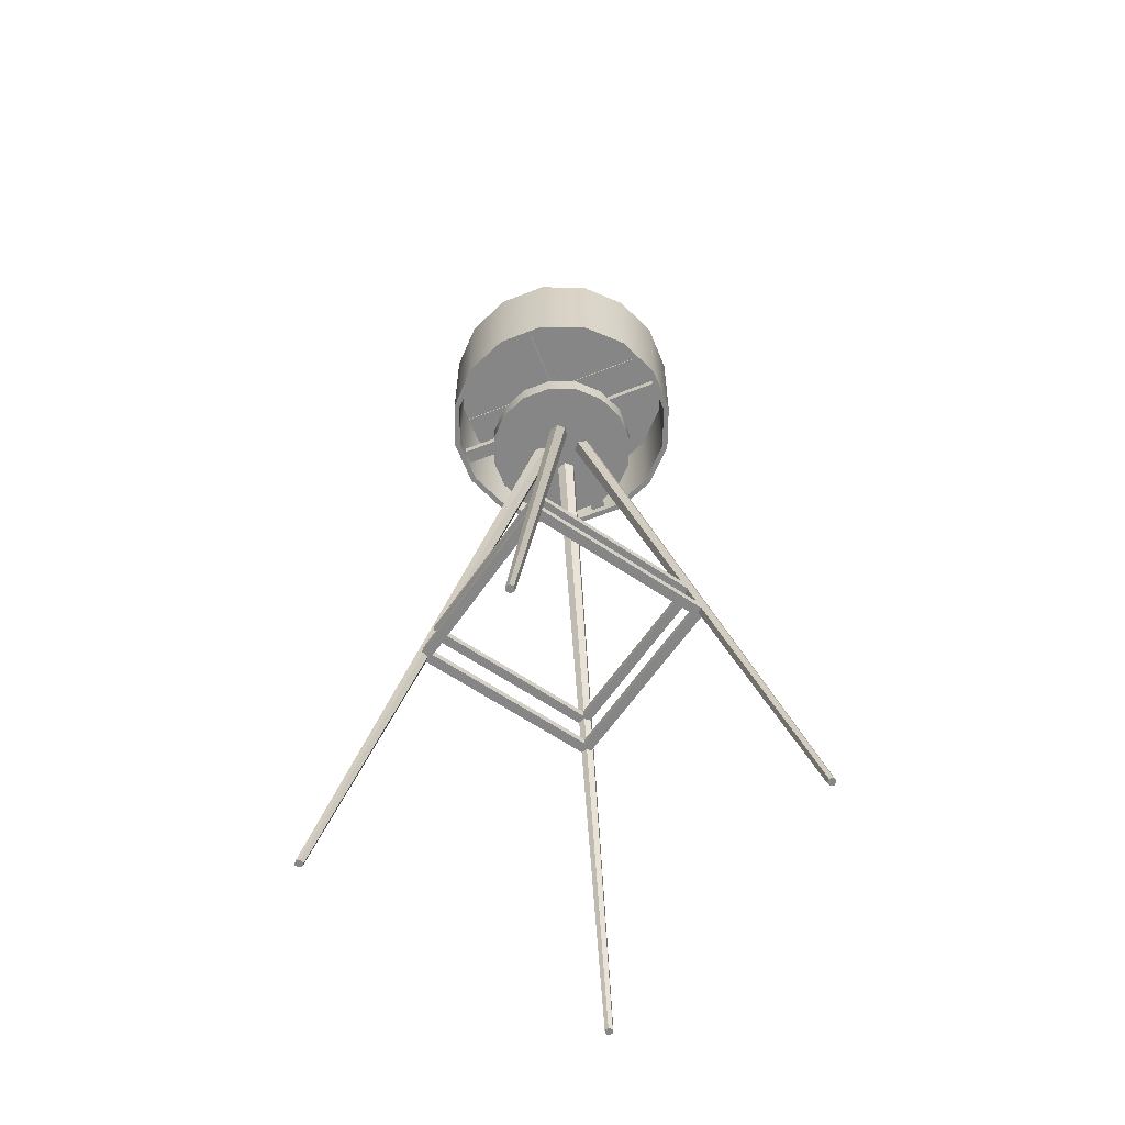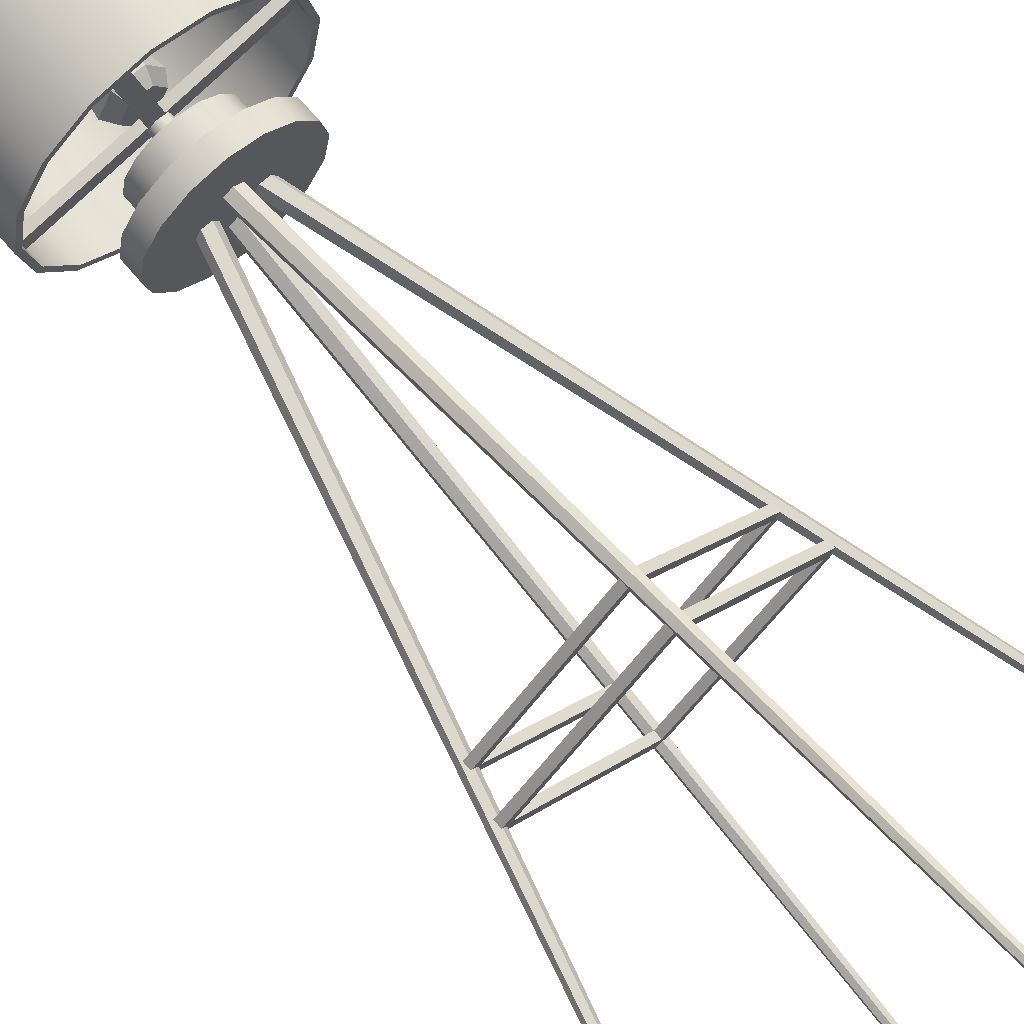
<metadata>
{"format":"obj","ext":"obj","renderer":"f3d","projection":"perspective","resolution":1024,"background":"white","views":[{"elev":-62.2,"azim":10.5,"up":"+Y"},{"elev":72.2,"azim":-40.7,"up":"+Z"}]}
</metadata>
<code>
o floor_lamp.004
v -0.000145 -1.474 -0.4774
v 0.4783 -1.474 0.00108
v -0.000145 -1.474 0.4796
v -0.4786 -1.474 0.00108
v -0.000145 -1.443 -0.4774
v 0.4783 -1.443 0.00108
v -0.000145 -1.443 0.4796
v -0.4786 -1.443 0.00108
v 0.5322 -1.474 0.00108
v -0.000145 -1.474 -0.5313
v -0.000145 -1.474 0.5335
v -0.5325 -1.474 0.00108
v 0.5322 -1.443 0.00108
v -0.000145 -1.443 -0.5313
v -0.000145 -1.443 0.5335
v -0.5325 -1.443 0.00108
v 0.07574 0.1475 -0.1821
v -0.000146 0.1475 -0.1972
v 0.1401 0.1475 -0.1391
v 0.1831 0.1475 -0.07481
v 0.1982 0.1475 0.00108
v 0.1831 0.1475 0.07697
v 0.1401 0.1475 0.1413
v 0.07574 0.1475 0.1843
v -0.000146 0.1475 0.1994
v -0.07603 0.1475 0.1843
v -0.1404 0.1475 0.1413
v -0.1834 0.1475 0.07697
v -0.1985 0.1475 0.00108
v -0.1834 0.1475 -0.07481
v -0.1404 0.1475 -0.1391
v -0.07604 0.1475 -0.1821
v 0.1205 0.06043 -0.2901
v -0.000146 0.06043 -0.3141
v 0.2227 0.06043 -0.2218
v 0.2911 0.06043 -0.1195
v 0.3151 0.06043 0.00108
v 0.2911 0.06043 0.1217
v 0.2227 0.06043 0.224
v 0.1205 0.06043 0.2923
v -0.000146 0.06043 0.3163
v -0.1208 0.06043 0.2923
v -0.223 0.06043 0.224
v -0.2914 0.06043 0.1217
v -0.3153 0.06043 0.00108
v -0.2914 0.06043 -0.1195
v -0.223 0.06043 -0.2218
v -0.1208 0.06043 -0.2901
v 0.1205 0.1475 -0.2901
v -0.000146 0.1475 -0.3141
v 0.2227 0.1475 -0.2218
v 0.2911 0.1475 -0.1195
v 0.3151 0.1475 0.00108
v 0.2911 0.1475 0.1217
v 0.2227 0.1475 0.224
v 0.1205 0.1475 0.2923
v -0.000146 0.1475 0.3163
v -0.1208 0.1475 0.2923
v -0.223 0.1475 0.224
v -0.2914 0.1475 0.1217
v -0.3153 0.1475 0.00108
v -0.2914 0.1475 -0.1195
v -0.223 0.1475 -0.2218
v -0.1208 0.1475 -0.2901
v 0.01528 0.2793 -0.03616
v -0.000146 0.2793 -0.03923
v 0.02836 0.2793 -0.02742
v 0.03709 0.2793 -0.01435
v 0.04016 0.2793 0.00108
v 0.03709 0.2793 0.0165
v 0.02836 0.2793 0.02958
v 0.01528 0.2793 0.03832
v -0.000146 0.2793 0.04139
v -0.01557 0.2793 0.03832
v -0.02865 0.2793 0.02958
v -0.03739 0.2793 0.0165
v -0.04045 0.2793 0.00108
v -0.03739 0.2793 -0.01435
v -0.02865 0.2793 -0.02742
v -0.01557 0.2793 -0.03616
v 0.07574 0.2793 -0.1821
v -0.000146 0.2793 -0.1972
v 0.1401 0.2793 -0.1391
v 0.1831 0.2793 -0.07481
v 0.1982 0.2793 0.00108
v 0.1831 0.2793 0.07697
v 0.1401 0.2793 0.1413
v 0.07574 0.2793 0.1843
v -0.000146 0.2793 0.1994
v -0.07603 0.2793 0.1843
v -0.1404 0.2793 0.1413
v -0.1834 0.2793 0.07697
v -0.1985 0.2793 0.00108
v -0.1834 0.2793 -0.07481
v -0.1404 0.2793 -0.1391
v -0.07604 0.2793 -0.1821
v 0.01528 0.389 -0.03616
v -0.000143 0.389 -0.03923
v 0.02836 0.389 -0.02742
v 0.0371 0.389 -0.01435
v 0.04016 0.389 0.00108
v 0.0371 0.389 0.0165
v 0.02836 0.389 0.02958
v 0.01528 0.389 0.03832
v -0.000143 0.389 0.04139
v -0.01557 0.389 0.03832
v -0.02865 0.389 0.02958
v -0.03738 0.389 0.0165
v -0.04045 0.389 0.00108
v -0.03738 0.389 -0.01435
v -0.02865 0.389 -0.02742
v -0.01557 0.389 -0.03616
v 0.1153 0.07826 0.0321
v 0.07562 0.07826 0.0321
v 0.05579 0.07826 -0.00254
v 0.07562 0.07826 -0.03718
v 0.1153 0.07826 -0.03718
v 0.1351 0.07826 -0.00254
v 0.8457 -2.624 0.0139
v 0.8551 -2.624 -0.00254
v 0.8269 -2.624 0.0139
v 0.8174 -2.624 -0.00254
v 0.8269 -2.624 -0.01897
v 0.8457 -2.624 -0.01897
v -0.1086 0.07826 -0.03718
v -0.06889 0.07826 -0.03718
v -0.04907 0.07826 -0.00254
v -0.06889 0.07826 0.0321
v -0.1086 0.07826 0.0321
v -0.1284 0.07826 -0.00254
v -0.8389 -2.624 -0.01897
v -0.8484 -2.624 -0.002539
v -0.8201 -2.624 -0.01897
v -0.8107 -2.624 -0.002539
v -0.8201 -2.624 0.0139
v -0.8389 -2.624 0.0139
v 0.038 0.07826 -0.1145
v 0.038 0.07826 -0.07487
v 0.003364 0.07826 -0.05504
v -0.03128 0.07826 -0.07487
v -0.03128 0.07826 -0.1145
v 0.003364 0.07826 -0.1344
v 0.0198 -2.624 -0.8449
v 0.003364 -2.624 -0.8543
v 0.0198 -2.624 -0.8261
v 0.003364 -2.624 -0.8167
v -0.01307 -2.624 -0.8261
v -0.01307 -2.624 -0.8449
v -0.03128 0.07826 0.1095
v -0.03128 0.07826 0.06979
v 0.003364 0.07826 0.04997
v 0.038 0.07826 0.06979
v 0.038 0.07826 0.1095
v 0.003364 0.07826 0.1293
v -0.01307 -2.624 0.8398
v 0.003364 -2.624 0.8492
v -0.01307 -2.624 0.821
v 0.003364 -2.624 0.8116
v 0.0198 -2.624 0.821
v 0.0198 -2.624 0.8398
v -0.02027 0.7573 0.0321
v 0.01973 0.7573 0.0321
v 0.03973 0.7573 -0.00254
v 0.01973 0.7573 -0.03718
v -0.02027 0.7573 -0.03718
v -0.04027 0.7573 -0.00254
v -0.02027 0.713 0.0321
v 0.01973 0.713 0.0321
v 0.03973 0.713 -0.00254
v 0.01973 0.713 -0.03718
v -0.02027 0.713 -0.03718
v -0.04027 0.713 -0.00254
v -0.04207 0.6643 0.06986
v -0.08387 0.6643 -0.00254
v 0.04153 0.6643 0.06986
v 0.08333 0.6643 -0.00254
v 0.04153 0.6643 -0.07494
v -0.04207 0.6643 -0.07494
v -0.0569 0.488 0.09554
v -0.1135 0.488 -0.00254
v 0.05636 0.488 0.09554
v 0.113 0.488 -0.00254
v 0.05636 0.488 -0.1006
v -0.0569 0.488 -0.1006
v -0.04108 0.4394 0.06814
v -0.08188 0.4394 -0.00254
v 0.04054 0.4394 0.06814
v 0.08134 0.4394 -0.00254
v 0.04054 0.4394 -0.07322
v -0.04108 0.4394 -0.07322
v 0.06226 0.7454 -0.4738
v 0.06226 0.7811 -0.4738
v 0.1218 0.7454 -0.4619
v 0.1218 0.7811 -0.4619
v 0.4732 0.7491 0.06412
v 0.4732 0.7848 0.06412
v 0.4614 0.7491 0.1236
v 0.4614 0.7848 0.1236
v -0.06463 0.7454 0.4751
v -0.06463 0.7811 0.4751
v -0.1241 0.7454 0.4633
v -0.1241 0.7811 0.4633
v -0.4756 0.7491 -0.06277
v -0.4756 0.7848 -0.06277
v -0.4638 0.7491 -0.1223
v -0.4638 0.7848 -0.1223
v -0.001185 0.361 -0.4864
v -0.001185 0.8193 -0.4864
v 0.1852 0.361 -0.4493
v 0.1852 0.8193 -0.4493
v 0.3432 0.361 -0.3437
v 0.3432 0.8193 -0.3437
v 0.4488 0.361 -0.1857
v 0.4488 0.8193 -0.1857
v 0.4859 0.361 0.000674
v 0.4859 0.8193 0.000674
v 0.4488 0.361 0.1871
v 0.4488 0.8193 0.1871
v 0.3432 0.361 0.3451
v 0.3432 0.8193 0.3451
v 0.1852 0.361 0.4506
v 0.1852 0.8193 0.4506
v -0.001185 0.361 0.4877
v -0.001185 0.8193 0.4877
v -0.1876 0.361 0.4506
v -0.1876 0.8193 0.4506
v -0.3456 0.361 0.3451
v -0.3456 0.8193 0.3451
v -0.4512 0.361 0.1871
v -0.4512 0.8193 0.1871
v -0.4882 0.361 0.000674
v -0.4882 0.8193 0.000674
v -0.4512 0.361 -0.1857
v -0.4512 0.8193 -0.1857
v -0.3456 0.361 -0.3437
v -0.3456 0.8193 -0.3437
v -0.1876 0.361 -0.4493
v -0.1876 0.8193 -0.4493
v -0.001185 0.361 -0.5103
v 0.1944 0.361 -0.4714
v 0.1944 0.8193 -0.4714
v -0.001185 0.8193 -0.5103
v 0.3602 0.361 -0.3607
v 0.3602 0.8193 -0.3607
v 0.4709 0.361 -0.1949
v 0.4709 0.8193 -0.1949
v 0.5098 0.361 0.000674
v 0.5098 0.8193 0.000674
v 0.4709 0.361 0.1962
v 0.4709 0.8193 0.1962
v 0.3602 0.361 0.362
v 0.3602 0.8193 0.362
v 0.1944 0.361 0.4728
v 0.1944 0.8193 0.4728
v -0.001185 0.361 0.5117
v -0.001185 0.8193 0.5117
v -0.1967 0.361 0.4728
v -0.1967 0.8193 0.4728
v -0.3625 0.361 0.362
v -0.3625 0.8193 0.362
v -0.4733 0.361 0.1962
v -0.4733 0.8193 0.1962
v -0.5122 0.361 0.000674
v -0.5122 0.8193 0.000674
v -0.4733 0.361 -0.1949
v -0.4733 0.8193 -0.1949
v -0.3625 0.361 -0.3607
v -0.3625 0.8193 -0.3607
v -0.1967 0.361 -0.4714
v -0.1967 0.8193 -0.4714
v -0.001185 0.7545 -0.4864
v 0.1852 0.7545 -0.4493
v 0.3432 0.7545 -0.3437
v 0.4488 0.7545 -0.1857
v 0.4859 0.7545 0.000674
v 0.4488 0.7545 0.1871
v 0.3432 0.7545 0.3451
v 0.1852 0.7545 0.4506
v -0.001185 0.7545 0.4877
v -0.1876 0.7545 0.4506
v -0.3456 0.7545 0.3451
v -0.4512 0.7545 0.1871
v -0.4882 0.7545 0.000674
v -0.4512 0.7545 -0.1857
v -0.3456 0.7545 -0.3437
v -0.1876 0.7545 -0.4493
v 0.1852 0.7638 -0.4493
v -0.001185 0.7638 -0.4864
v 0.3432 0.7638 -0.3437
v 0.4488 0.7638 -0.1857
v 0.4859 0.7638 0.000674
v 0.4488 0.7638 0.1871
v 0.3432 0.7638 0.3451
v 0.1852 0.7638 0.4506
v -0.001185 0.7638 0.4877
v -0.1876 0.7638 0.4506
v -0.3456 0.7638 0.3451
v -0.4512 0.7638 0.1871
v -0.4882 0.7638 0.000674
v -0.4512 0.7638 -0.1857
v -0.3456 0.7638 -0.3437
v -0.1876 0.7638 -0.4493
v 0.06226 0.3693 -0.4738
v 0.06226 0.4049 -0.4738
v 0.1218 0.3693 -0.4619
v 0.1218 0.4049 -0.4619
v 0.4732 0.3729 0.06412
v 0.4732 0.4086 0.06412
v 0.4614 0.3729 0.1236
v 0.4614 0.4086 0.1236
v -0.06463 0.3693 0.4751
v -0.06463 0.4049 0.4751
v -0.1241 0.3693 0.4633
v -0.1241 0.4049 0.4633
v -0.4756 0.3729 -0.06277
v -0.4756 0.4086 -0.06277
v -0.4638 0.3729 -0.1223
v -0.4638 0.4086 -0.1223
v -0.001185 0.3317 -0.5103
v 0.1944 0.3317 -0.4714
v 0.3602 0.3317 -0.3607
v 0.4709 0.3317 -0.1949
v 0.5098 0.3317 0.000674
v 0.4709 0.3317 0.1962
v 0.3602 0.3317 0.362
v 0.1944 0.3317 0.4728
v -0.001185 0.3317 0.5117
v -0.1967 0.3317 0.4728
v -0.3625 0.3317 0.362
v -0.4733 0.3317 0.1962
v -0.5122 0.3317 0.000674
v -0.4733 0.3317 -0.1949
v -0.3625 0.3317 -0.3607
v -0.1967 0.3317 -0.4714
v -0.001185 0.3317 -0.4864
v 0.1852 0.3317 -0.4493
v 0.3432 0.3317 -0.3437
v 0.4488 0.3317 -0.1857
v 0.4859 0.3317 0.000674
v 0.4488 0.3317 0.1871
v 0.3432 0.3317 0.3451
v 0.1852 0.3317 0.4506
v -0.001185 0.3317 0.4877
v -0.1876 0.3317 0.4506
v -0.3456 0.3317 0.3451
v -0.4512 0.3317 0.1871
v -0.4882 0.3317 0.000674
v -0.4512 0.3317 -0.1857
v -0.3456 0.3317 -0.3437
v -0.1876 0.3317 -0.4493
v 0.1944 0.8489 -0.4714
v -0.001185 0.8489 -0.5103
v 0.3602 0.8489 -0.3607
v 0.4709 0.8489 -0.1949
v 0.5098 0.8489 0.000674
v 0.4709 0.8489 0.1962
v 0.3602 0.8489 0.362
v 0.1944 0.8489 0.4728
v -0.001185 0.8489 0.5117
v -0.1967 0.8489 0.4728
v -0.3625 0.8489 0.362
v -0.4733 0.8489 0.1962
v -0.5122 0.8489 0.000674
v -0.4733 0.8489 -0.1949
v -0.3625 0.8489 -0.3607
v -0.1967 0.8489 -0.4714
v 0.1852 0.8489 -0.4493
v -0.001185 0.8489 -0.4864
v 0.3432 0.8489 -0.3437
v 0.4488 0.8489 -0.1857
v 0.4859 0.8489 0.000674
v 0.4488 0.8489 0.1871
v 0.3432 0.8489 0.3451
v 0.1852 0.8489 0.4506
v -0.001185 0.8489 0.4877
v -0.1876 0.8489 0.4506
v -0.3456 0.8489 0.3451
v -0.4512 0.8489 0.1871
v -0.4882 0.8489 0.000674
v -0.4512 0.8489 -0.1857
v -0.3456 0.8489 -0.3437
v -0.1876 0.8489 -0.4493
v -0.000145 -1.633 -0.5103
v 0.5112 -1.633 0.00108
v -0.000145 -1.633 0.5125
v -0.5115 -1.633 0.00108
v -0.000145 -1.602 -0.5103
v 0.5112 -1.602 0.00108
v -0.000145 -1.602 0.5125
v -0.5115 -1.602 0.00108
v 0.5689 -1.633 0.00108
v -0.000145 -1.633 -0.568
v -0.000145 -1.633 0.5701
v -0.5692 -1.633 0.00108
v 0.5689 -1.602 0.00108
v -0.000145 -1.602 -0.568
v -0.000145 -1.602 0.5701
v -0.5692 -1.602 0.00108
v -0.01116 -2.908 0.9166
v -0.01116 -2.908 0.8999
v 0.003364 -2.908 0.8916
v 0.01789 -2.908 0.8999
v 0.01789 -2.908 0.9166
v 0.003364 -2.908 0.9249
v -0.01307 -2.624 0.8398
v 0.003364 -2.624 0.8492
v -0.01307 -2.624 0.821
v 0.003364 -2.624 0.8116
v 0.0198 -2.624 0.821
v 0.0198 -2.624 0.8398
v 0.9225 -2.908 0.01198
v 0.9059 -2.908 0.01198
v 0.8975 -2.908 -0.00254
v 0.9059 -2.908 -0.01706
v 0.9225 -2.908 -0.01706
v 0.9308 -2.908 -0.00254
v 0.8457 -2.624 0.0139
v 0.8552 -2.624 -0.00254
v 0.8269 -2.624 0.0139
v 0.8175 -2.624 -0.00254
v 0.8269 -2.624 -0.01897
v 0.8457 -2.624 -0.01897
v -0.9157 -2.908 -0.01706
v -0.8991 -2.908 -0.01706
v -0.8908 -2.908 -0.00254
v -0.8991 -2.908 0.01198
v -0.9157 -2.908 0.01198
v -0.9241 -2.908 -0.00254
v -0.839 -2.624 -0.01897
v -0.8484 -2.624 -0.00254
v -0.8202 -2.624 -0.01897
v -0.8108 -2.624 -0.00254
v -0.8202 -2.624 0.0139
v -0.839 -2.624 0.0139
v 0.01789 -2.908 -0.9216
v 0.01789 -2.908 -0.905
v 0.003364 -2.908 -0.8967
v -0.01116 -2.908 -0.905
v -0.01116 -2.908 -0.9216
v 0.003364 -2.908 -0.93
v 0.0198 -2.624 -0.8449
v 0.003364 -2.624 -0.8543
v 0.0198 -2.624 -0.8261
v 0.003364 -2.624 -0.8167
v -0.01307 -2.624 -0.8261
v -0.01307 -2.624 -0.8449
f 8 7 3 4
f 5 8 4 1
f 13 15 11 9
f 16 14 10 12
f 14 13 9 10
f 15 16 12 11
f 2 1 10 9
f 3 2 9 11
f 4 3 11 12
f 1 4 12 10
f 5 6 13 14
f 6 7 15 13
f 7 8 16 15
f 8 5 14 16
f 7 6 2 3
f 6 5 1 2
f 21 20 84 85
f 33 35 36 37 38 39 40 41 42 43 44 45 46 47 48 34
f 53 37 36 52
f 61 45 44 60
f 54 38 37 53
f 62 46 45 61
f 55 39 38 54
f 63 47 46 62
f 56 40 39 55
f 64 48 47 63
f 57 41 40 56
f 49 33 34 50
f 50 34 48 64
f 58 42 41 57
f 51 35 33 49
f 59 43 42 58
f 52 36 35 51
f 60 44 43 59
f 18 17 49 50
f 17 19 51 49
f 19 20 52 51
f 20 21 53 52
f 21 22 54 53
f 22 23 55 54
f 23 24 56 55
f 24 25 57 56
f 25 26 58 57
f 26 27 59 58
f 27 28 60 59
f 28 29 61 60
f 29 30 62 61
f 30 31 63 62
f 31 32 64 63
f 32 18 50 64
f 77 76 108 109
f 29 28 92 93
f 22 21 85 86
f 30 29 93 94
f 23 22 86 87
f 31 30 94 95
f 24 23 87 88
f 32 31 95 96
f 25 24 88 89
f 17 18 82 81
f 18 32 96 82
f 26 25 89 90
f 19 17 81 83
f 27 26 90 91
f 20 19 83 84
f 28 27 91 92
f 66 65 81 82
f 65 67 83 81
f 67 68 84 83
f 68 69 85 84
f 69 70 86 85
f 70 71 87 86
f 71 72 88 87
f 72 73 89 88
f 73 74 90 89
f 74 75 91 90
f 75 76 92 91
f 76 77 93 92
f 77 78 94 93
f 78 79 95 94
f 79 80 96 95
f 80 66 82 96
f 97 98 112 111 110 109 108 107 106 105 104 103 102 101 100 99
f 70 69 101 102
f 78 77 109 110
f 71 70 102 103
f 79 78 110 111
f 72 71 103 104
f 80 79 111 112
f 73 72 104 105
f 65 66 98 97
f 66 80 112 98
f 74 73 105 106
f 67 65 97 99
f 75 74 106 107
f 68 67 99 100
f 76 75 107 108
f 69 68 100 101
f 117 124 123 116
f 116 123 122 115
f 115 122 121 114
f 118 120 124 117
f 113 119 120 118
f 114 121 119 113
f 129 136 135 128
f 128 135 134 127
f 127 134 133 126
f 130 132 136 129
f 125 131 132 130
f 126 133 131 125
f 141 148 147 140
f 140 147 146 139
f 139 146 145 138
f 142 144 148 141
f 137 143 144 142
f 138 145 143 137
f 153 160 159 152
f 152 159 158 151
f 151 158 157 150
f 154 156 160 153
f 149 155 156 154
f 150 157 155 149
f 164 170 171 165
f 162 168 169 163
f 166 172 167 161
f 165 171 172 166
f 163 169 170 164
f 161 167 168 162
f 167 172 174 173
f 178 177 183 184
f 172 171 178 174
f 170 169 176 177
f 168 167 173 175
f 171 170 177 178
f 169 168 175 176
f 180 184 190 186
f 176 175 181 182
f 173 174 180 179
f 174 178 184 180
f 177 176 182 183
f 175 173 179 181
f 185 186 190 189 188 187
f 183 182 188 189
f 181 179 185 187
f 184 183 189 190
f 182 181 187 188
f 179 180 186 185
f 206 205 203 204
f 202 201 199 200
f 198 197 195 196
f 194 193 191 192
f 203 197 198 204
f 204 198 196 206
f 206 196 195 205
f 205 195 197 203
f 199 193 194 200
f 200 194 192 202
f 202 192 191 201
f 201 191 193 199
f 239 242 241 240
f 240 241 244 243
f 243 244 246 245
f 245 246 248 247
f 247 248 250 249
f 249 250 252 251
f 251 252 254 253
f 253 254 256 255
f 255 256 258 257
f 257 258 260 259
f 259 260 262 261
f 261 262 264 263
f 263 264 266 265
f 265 266 268 267
f 238 236 235 237
f 267 268 270 269
f 269 270 242 239
f 208 238 237 207
f 221 219 341 342
f 270 268 365 366
f 269 239 319 334
f 252 250 356 357
f 251 253 326 325
f 216 218 372 371
f 233 231 347 348
f 260 258 360 361
f 219 217 340 341
f 228 230 378 377
f 259 261 330 329
f 214 216 371 370
f 240 243 321 320
f 241 242 352 351
f 231 229 346 347
f 268 266 364 365
f 267 269 334 333
f 250 248 355 356
f 249 251 325 324
f 226 228 377 376
f 217 215 339 340
f 212 214 370 369
f 257 259 329 328
f 258 256 359 360
f 229 227 345 346
f 238 208 368 382
f 215 213 338 339
f 224 226 376 375
f 239 240 320 319
f 266 264 363 364
f 265 267 333 332
f 248 246 354 355
f 236 234 233 235
f 234 232 231 233
f 232 230 229 231
f 230 228 227 229
f 228 226 225 227
f 226 224 223 225
f 224 222 221 223
f 222 220 219 221
f 220 218 217 219
f 218 216 215 217
f 216 214 213 215
f 214 212 211 213
f 212 210 209 211
f 210 208 207 209
f 272 273 274 275 276 277 278 279 280 281 282 283 284 285 286 271
f 287 288 302 301 300 299 298 297 296 295 294 293 292 291 290 289
f 278 294 295 279
f 271 288 287 272
f 286 302 288 271
f 279 295 296 280
f 272 287 289 273
f 280 296 297 281
f 273 289 290 274
f 281 297 298 282
f 274 290 291 275
f 282 298 299 283
f 275 291 292 276
f 283 299 300 284
f 276 292 293 277
f 284 300 301 285
f 277 293 294 278
f 285 301 302 286
f 318 317 315 316
f 314 313 311 312
f 310 309 307 308
f 306 305 303 304
f 315 309 310 316
f 316 310 308 318
f 318 308 307 317
f 317 307 309 315
f 311 305 306 312
f 312 306 304 314
f 314 304 303 313
f 313 303 305 311
f 336 335 319 320
f 337 336 320 321
f 338 337 321 322
f 339 338 322 323
f 340 339 323 324
f 341 340 324 325
f 342 341 325 326
f 343 342 326 327
f 344 343 327 328
f 345 344 328 329
f 346 345 329 330
f 347 346 330 331
f 348 347 331 332
f 349 348 332 333
f 350 349 333 334
f 335 350 334 319
f 235 233 348 349
f 243 245 322 321
f 261 263 331 330
f 209 207 335 336
f 223 221 342 343
f 253 255 327 326
f 237 235 349 350
f 211 209 336 337
f 245 247 323 322
f 263 265 332 331
f 225 223 343 344
f 207 237 350 335
f 255 257 328 327
f 213 211 337 338
f 227 225 344 345
f 247 249 324 323
f 368 367 351 352
f 367 369 353 351
f 369 370 354 353
f 370 371 355 354
f 371 372 356 355
f 372 373 357 356
f 373 374 358 357
f 374 375 359 358
f 375 376 360 359
f 376 377 361 360
f 377 378 362 361
f 378 379 363 362
f 379 380 364 363
f 380 381 365 364
f 381 382 366 365
f 382 368 352 366
f 230 232 379 378
f 244 241 351 353
f 262 260 361 362
f 218 220 373 372
f 232 234 380 379
f 254 252 357 358
f 242 270 366 352
f 220 222 374 373
f 234 236 381 380
f 246 244 353 354
f 264 262 362 363
f 208 210 367 368
f 222 224 375 374
f 256 254 358 359
f 236 238 382 381
f 210 212 369 367
f 390 389 385 386
f 387 390 386 383
f 395 397 393 391
f 398 396 392 394
f 396 395 391 392
f 397 398 394 393
f 384 383 392 391
f 385 384 391 393
f 386 385 393 394
f 383 386 394 392
f 387 388 395 396
f 388 389 397 395
f 389 390 398 397
f 390 387 396 398
f 389 388 384 385
f 388 387 383 384
f 405 399 404 406
f 407 400 399 405
f 408 401 400 407
f 409 402 401 408
f 410 403 402 409
f 406 404 403 410
f 404 399 400 401 402 403
f 417 411 416 418
f 419 412 411 417
f 420 413 412 419
f 421 414 413 420
f 422 415 414 421
f 418 416 415 422
f 416 411 412 413 414 415
f 429 423 428 430
f 431 424 423 429
f 432 425 424 431
f 433 426 425 432
f 434 427 426 433
f 430 428 427 434
f 428 423 424 425 426 427
f 441 435 440 442
f 443 436 435 441
f 444 437 436 443
f 445 438 437 444
f 446 439 438 445
f 442 440 439 446
f 440 435 436 437 438 439

</code>
